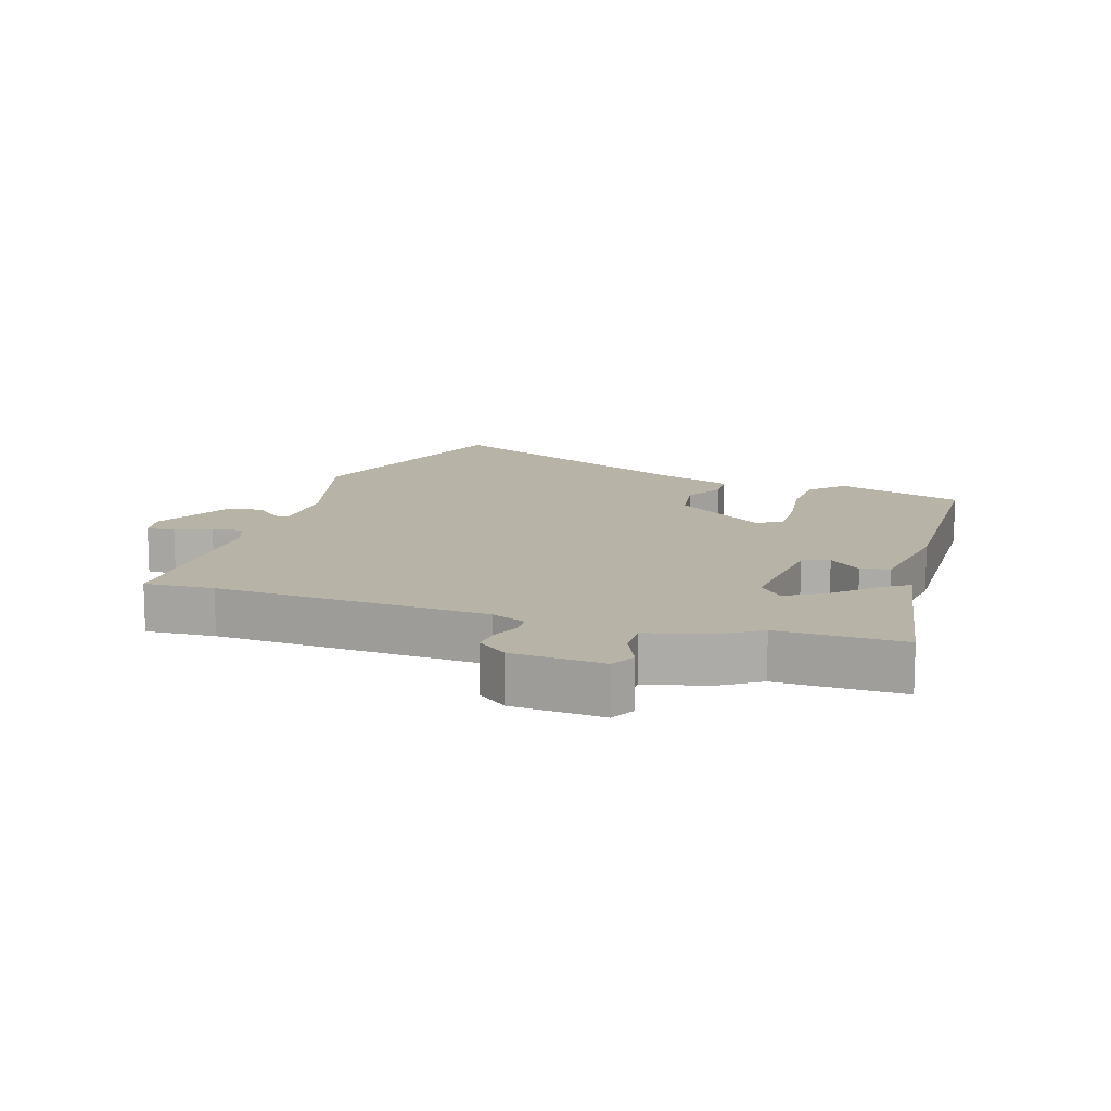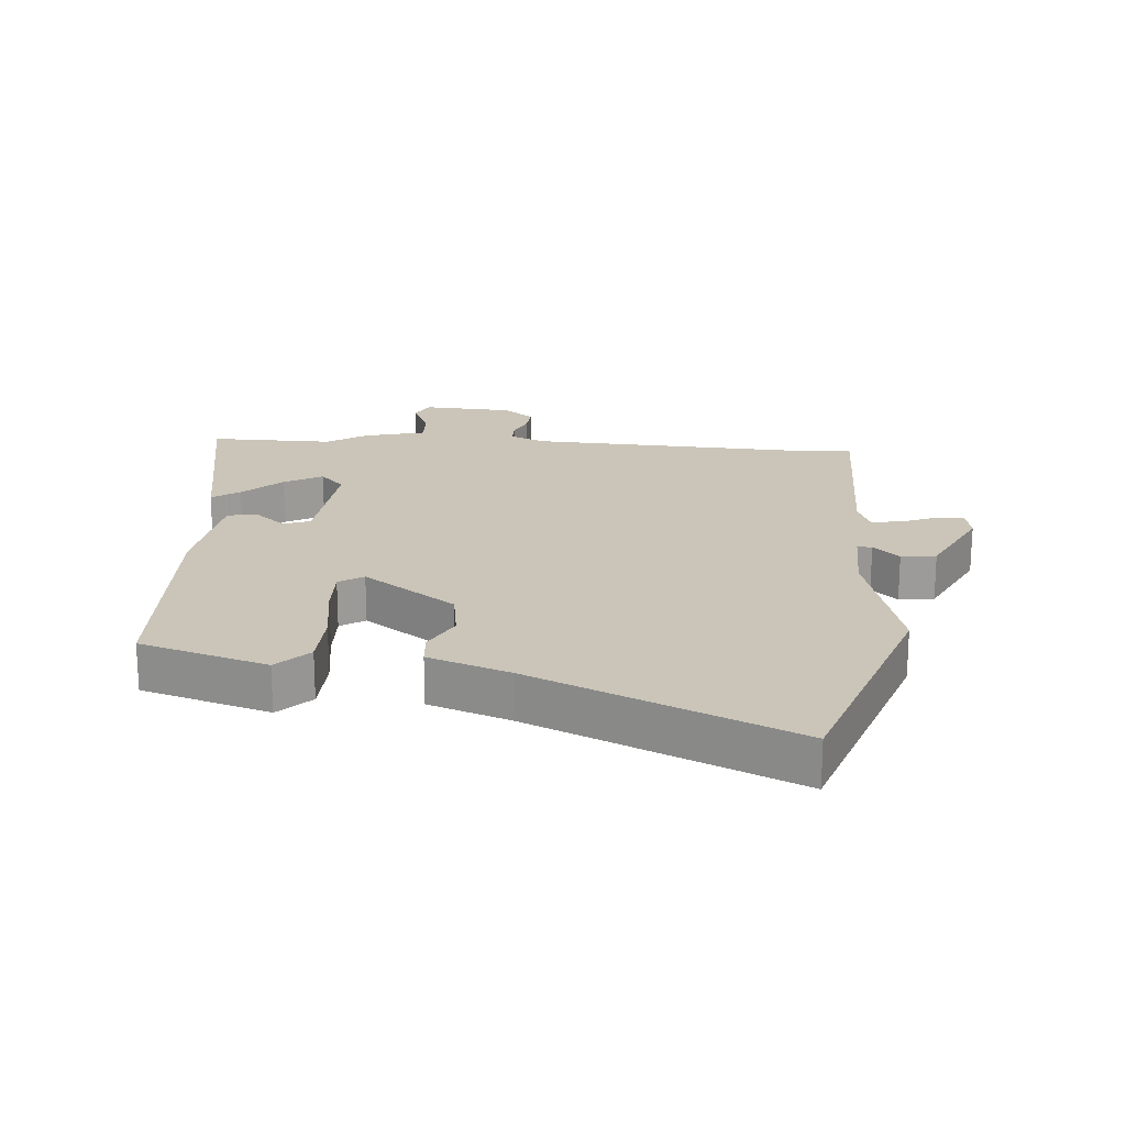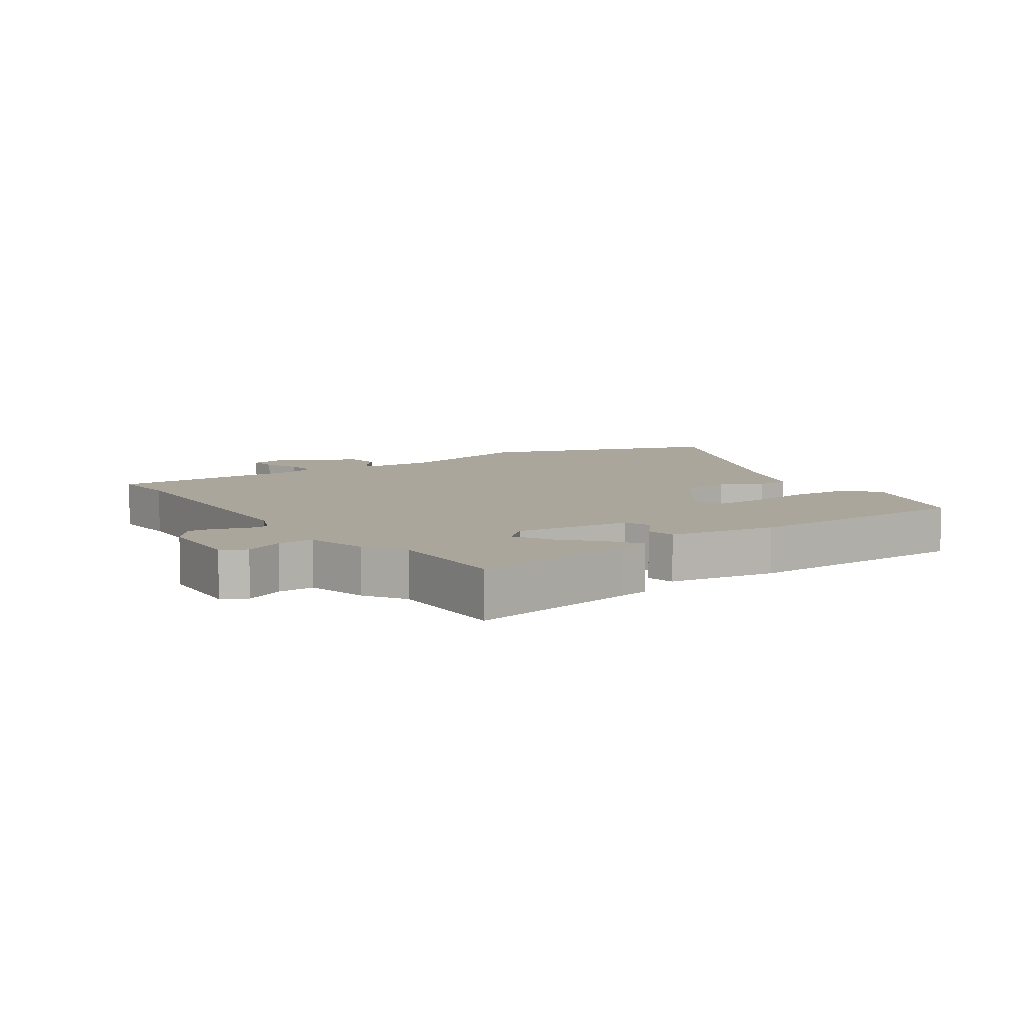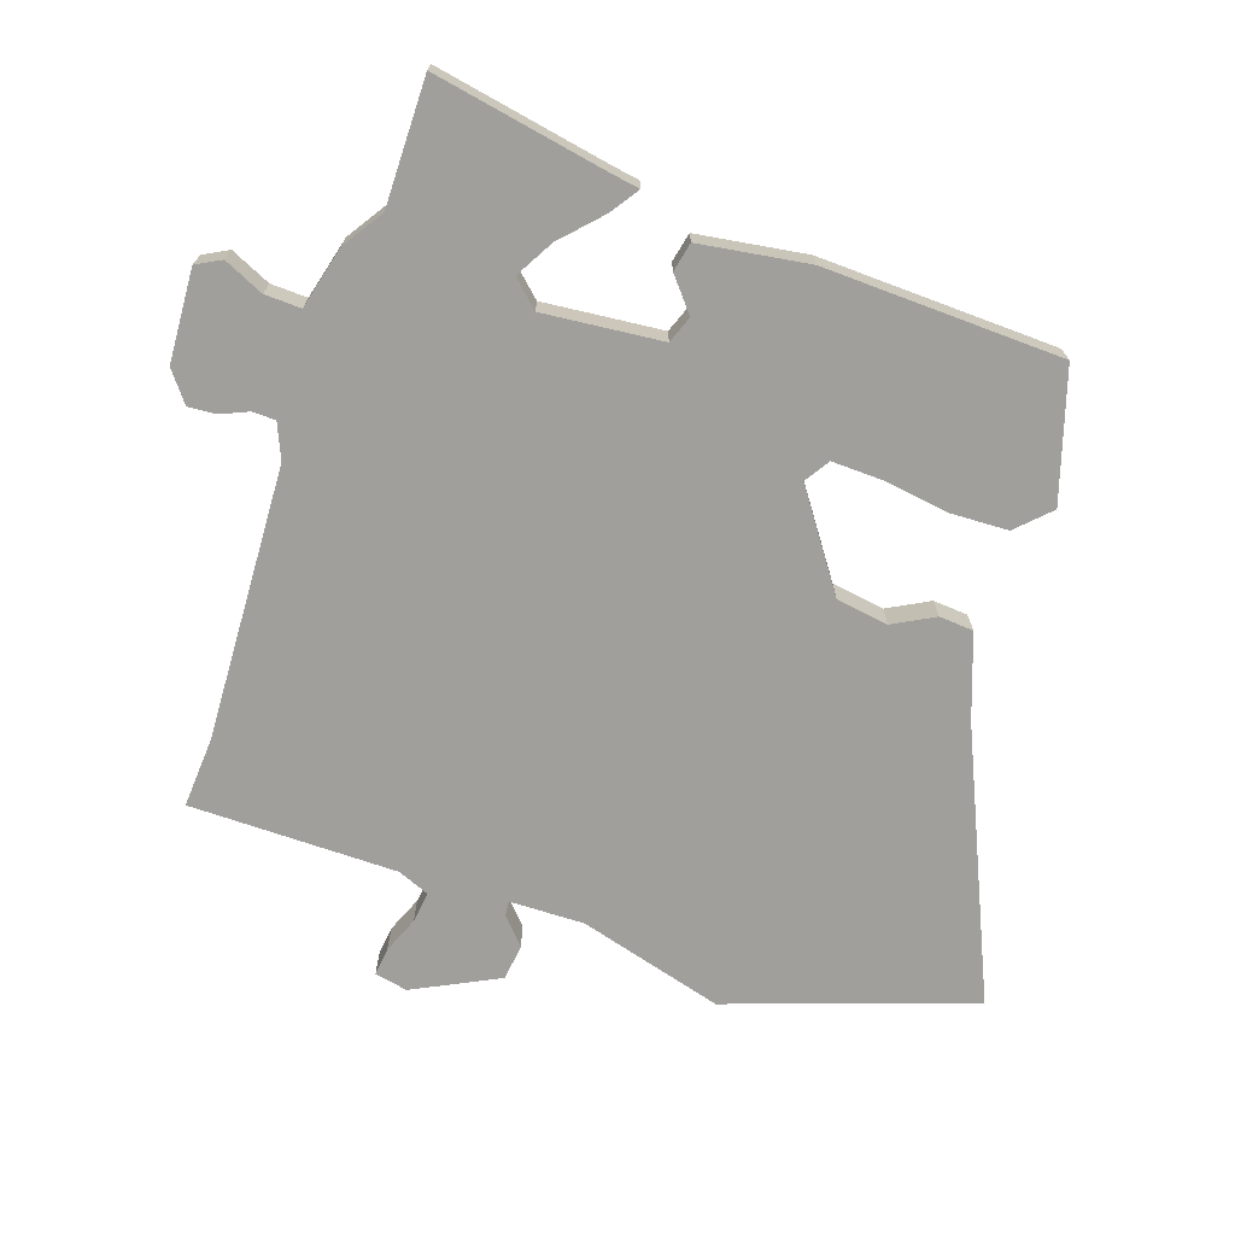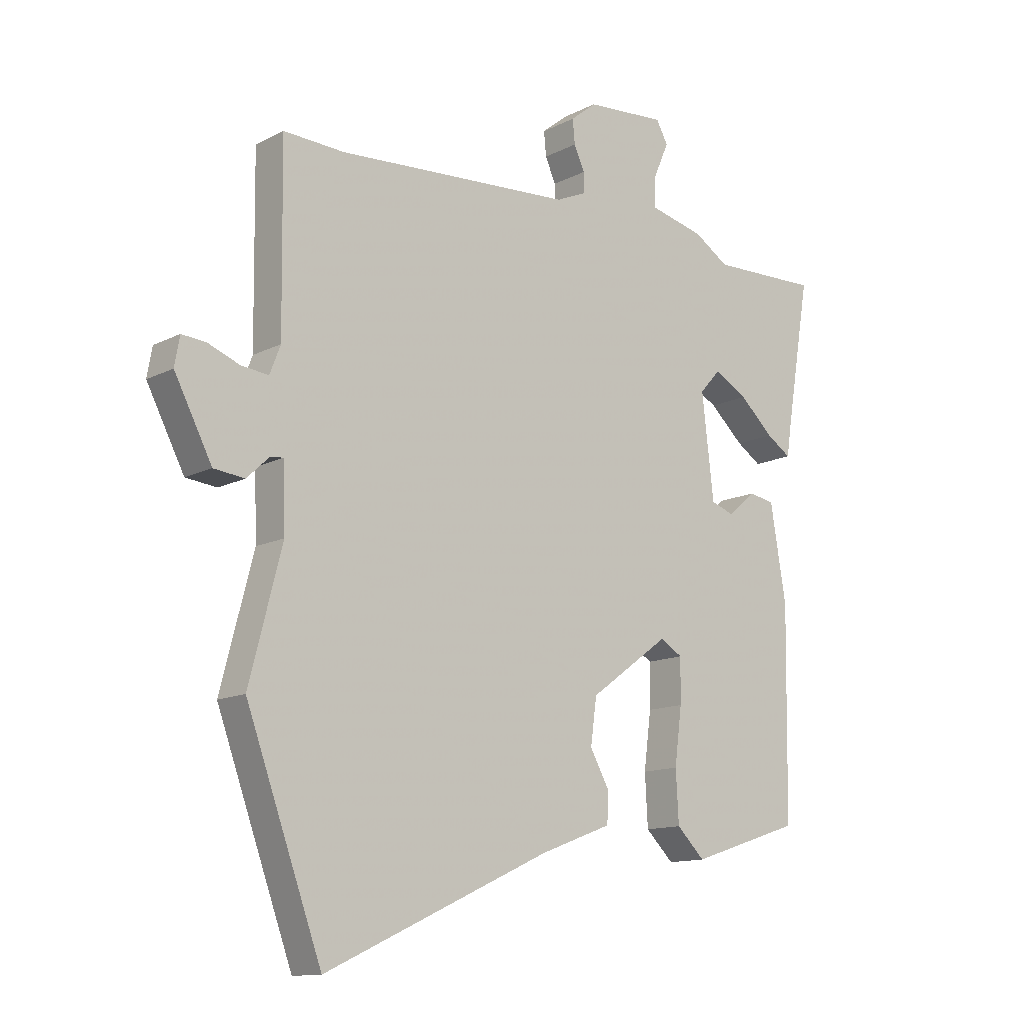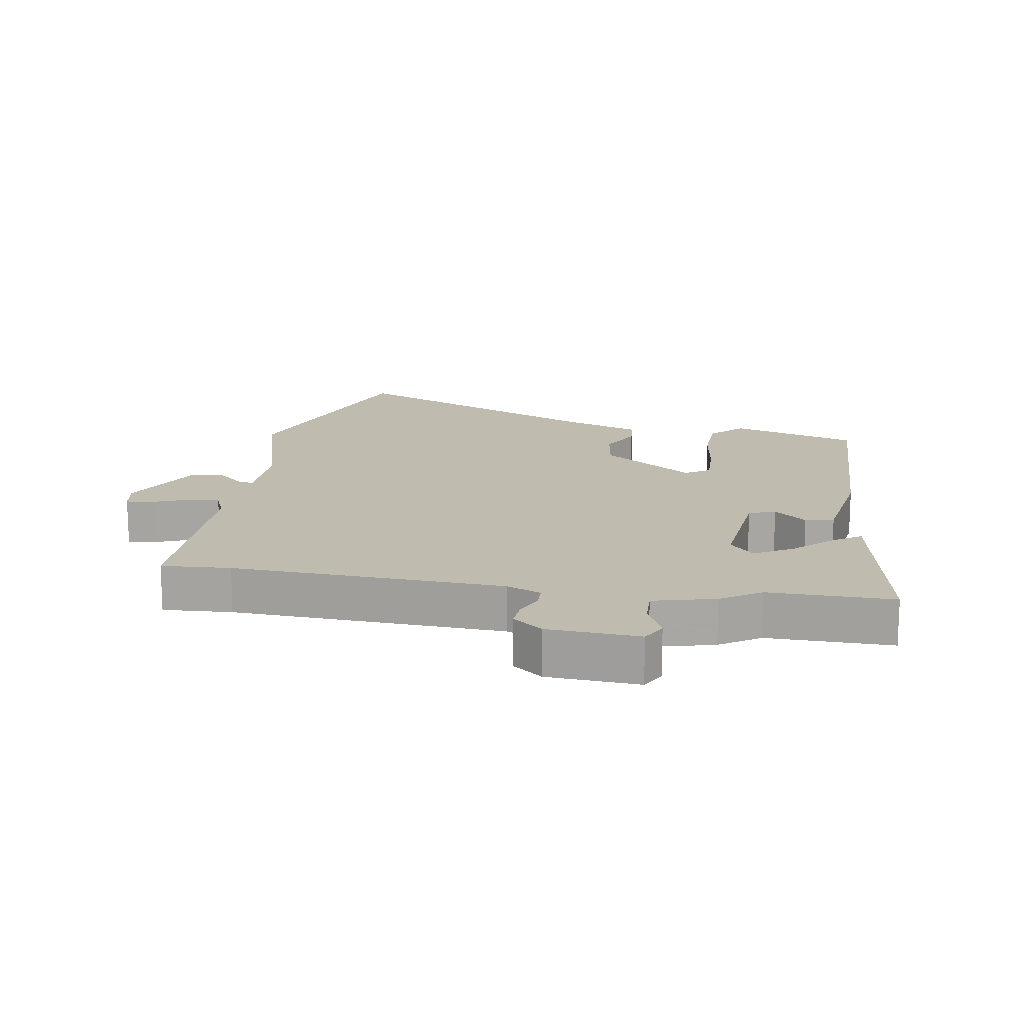
<metadata>
{"format":"obj","ext":"obj","renderer":"f3d","projection":"perspective","resolution":1024,"background":"white","views":[{"elev":12.9,"azim":17.0,"up":"+Y"},{"elev":20.4,"azim":-176.5,"up":"+Y"},{"elev":7.9,"azim":55.0,"up":"+Y"},{"elev":-71.2,"azim":70.3,"up":"+Y"},{"elev":-12.8,"azim":-40.5,"up":"+Z"},{"elev":16.0,"azim":8.4,"up":"+Y"}]}
</metadata>
<code>
v 0.501 0.07 -0.435
v 0.302 0.07 -0.5
v 0.252 0.07 -0.451
v 0.247 0.07 -0.36
v 0.26 0.07 -0.26
v 0.261 0.07 -0.182
v 0.222 0.07 -0.158
v 0.079 0.07 -0.262
v 0.068 0.07 -0.343
v 0.103 0.07 -0.406
v 0.1 0.07 -0.459
v -0.027 0.07 -0.507
v -0.43 0.07 -0.693
v -0.565 0.07 -0.322
v -0.507 0.07 -0.098
v -0.511 0.07 0.017
v -0.534 0.07 0.015
v -0.574 0.07 -0.023
v -0.629 0.07 -0.017
v -0.696 0.07 0.112
v -0.687 0.07 0.163
v -0.643 0.07 0.159
v -0.587 0.07 0.137
v -0.539 0.07 0.132
v -0.52 0.07 0.181
v -0.524 0.07 0.501
v -0.416 0.07 0.496
v 0.007 0.07 0.523
v 0.061 0.07 0.547
v 0.061 0.07 0.583
v 0.042 0.07 0.625
v 0.038 0.07 0.668
v 0.084 0.07 0.705
v 0.227 0.07 0.716
v 0.248 0.07 0.678
v 0.221 0.07 0.616
v 0.22 0.07 0.56
v 0.317 0.07 0.537
v 0.38 0.07 0.497
v 0.575 0.07 0.502
v 0.53 0.07 0.235
v 0.523 0.07 0.188
v 0.479 0.07 0.217
v 0.418 0.07 0.273
v 0.358 0.07 0.306
v 0.321 0.07 0.265
v 0.342 0.07 0.082
v 0.384 0.07 0.067
v 0.434 0.07 0.11
v 0.479 0.07 0.101
v 0.507 0.07 -0.067
v 0.501 0 -0.435
v 0.302 0 -0.5
v 0.252 0 -0.451
v 0.247 0 -0.36
v 0.26 0 -0.26
v 0.261 0 -0.182
v 0.222 0 -0.158
v 0.079 0 -0.262
v 0.068 0 -0.343
v 0.103 0 -0.406
v 0.1 0 -0.459
v -0.027 0 -0.507
v -0.43 0 -0.693
v -0.565 0 -0.322
v -0.507 0 -0.098
v -0.511 0 0.017
v -0.534 0 0.015
v -0.574 0 -0.023
v -0.629 0 -0.017
v -0.696 0 0.112
v -0.687 0 0.163
v -0.643 0 0.159
v -0.587 0 0.137
v -0.539 0 0.132
v -0.52 0 0.181
v -0.524 0 0.501
v -0.416 0 0.496
v 0.007 0 0.523
v 0.061 0 0.547
v 0.061 0 0.583
v 0.042 0 0.625
v 0.038 0 0.668
v 0.084 0 0.705
v 0.227 0 0.716
v 0.248 0 0.678
v 0.221 0 0.616
v 0.22 0 0.56
v 0.317 0 0.537
v 0.38 0 0.497
v 0.575 0 0.502
v 0.53 0 0.235
v 0.523 0 0.188
v 0.479 0 0.217
v 0.418 0 0.273
v 0.358 0 0.306
v 0.321 0 0.265
v 0.342 0 0.082
v 0.384 0 0.067
v 0.434 0 0.11
v 0.479 0 0.101
v 0.507 0 -0.067
f 48 49 50 51
f 47 48 51 1
f 41 42 43 44
f 39 40 41 44
f 37 38 39 44
f 37 44 45
f 33 34 35 36
f 33 36 37
f 30 31 32 33
f 29 30 33 37
f 28 29 37 45
f 25 26 27
f 25 27 28 45
f 20 21 22 23
f 20 23 24
f 17 18 19 20
f 16 17 20 24
f 12 13 14 15
f 12 15 16
f 9 10 11 12
f 8 9 12 16
f 7 8 16 24
f 2 3 4 5
f 47 1 2 5
f 46 47 5 6
f 25 45 46
f 7 24 25 46
f 6 7 46
f 102 101 100 99
f 52 102 99 98
f 95 94 93 92
f 95 92 91 90
f 95 90 89 88
f 96 95 88
f 87 86 85 84
f 88 87 84
f 84 83 82 81
f 88 84 81 80
f 96 88 80 79
f 78 77 76
f 96 79 78 76
f 74 73 72 71
f 75 74 71
f 71 70 69 68
f 75 71 68 67
f 66 65 64 63
f 67 66 63
f 63 62 61 60
f 67 63 60 59
f 75 67 59 58
f 56 55 54 53
f 56 53 52 98
f 57 56 98 97
f 97 96 76
f 97 76 75 58
f 97 58 57
f 1 52 53 2
f 2 53 54 3
f 3 54 55 4
f 4 55 56 5
f 5 56 57 6
f 6 57 58 7
f 7 58 59 8
f 8 59 60 9
f 9 60 61 10
f 10 61 62 11
f 11 62 63 12
f 12 63 64 13
f 13 64 65 14
f 14 65 66 15
f 15 66 67 16
f 16 67 68 17
f 17 68 69 18
f 18 69 70 19
f 19 70 71 20
f 20 71 72 21
f 21 72 73 22
f 22 73 74 23
f 23 74 75 24
f 24 75 76 25
f 25 76 77 26
f 26 77 78 27
f 27 78 79 28
f 28 79 80 29
f 29 80 81 30
f 30 81 82 31
f 31 82 83 32
f 32 83 84 33
f 33 84 85 34
f 34 85 86 35
f 35 86 87 36
f 36 87 88 37
f 37 88 89 38
f 38 89 90 39
f 39 90 91 40
f 40 91 92 41
f 41 92 93 42
f 42 93 94 43
f 43 94 95 44
f 44 95 96 45
f 45 96 97 46
f 46 97 98 47
f 47 98 99 48
f 48 99 100 49
f 49 100 101 50
f 50 101 102 51
f 51 102 52 1

</code>
